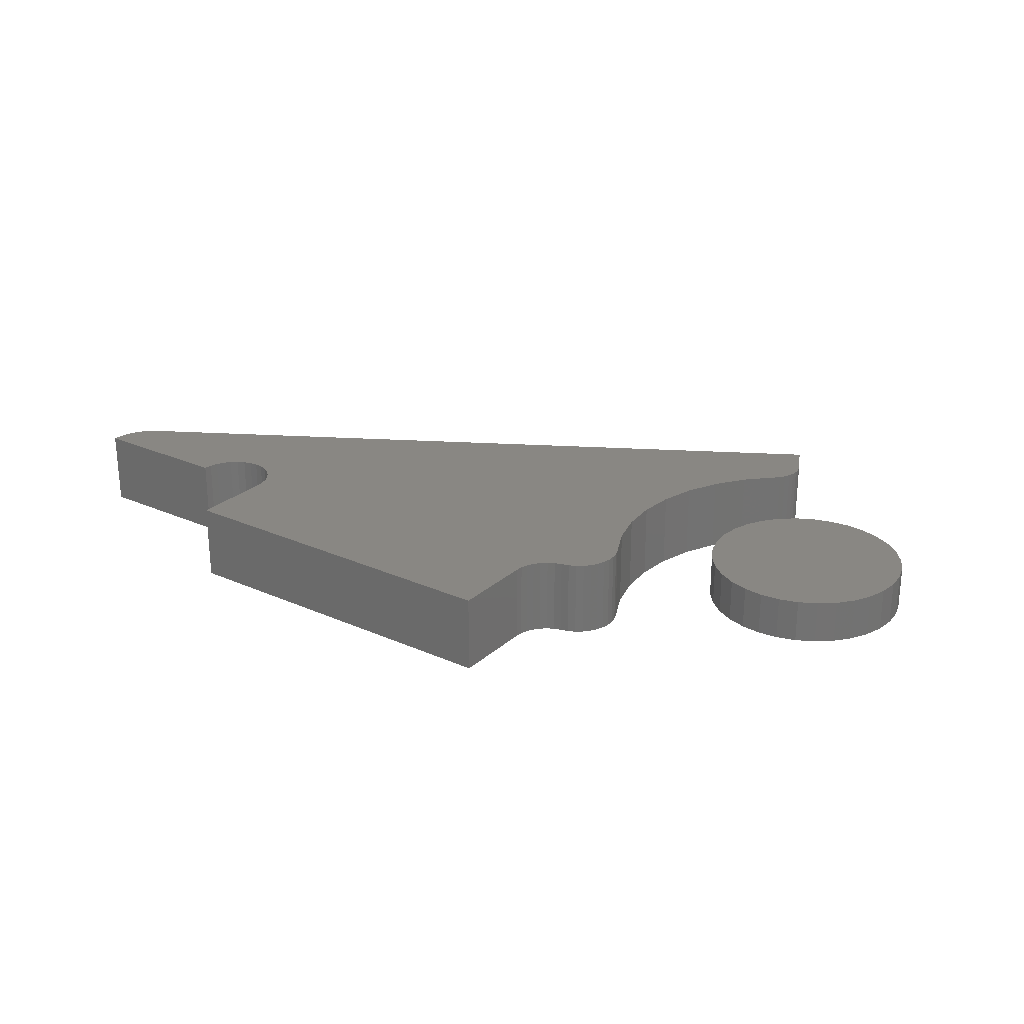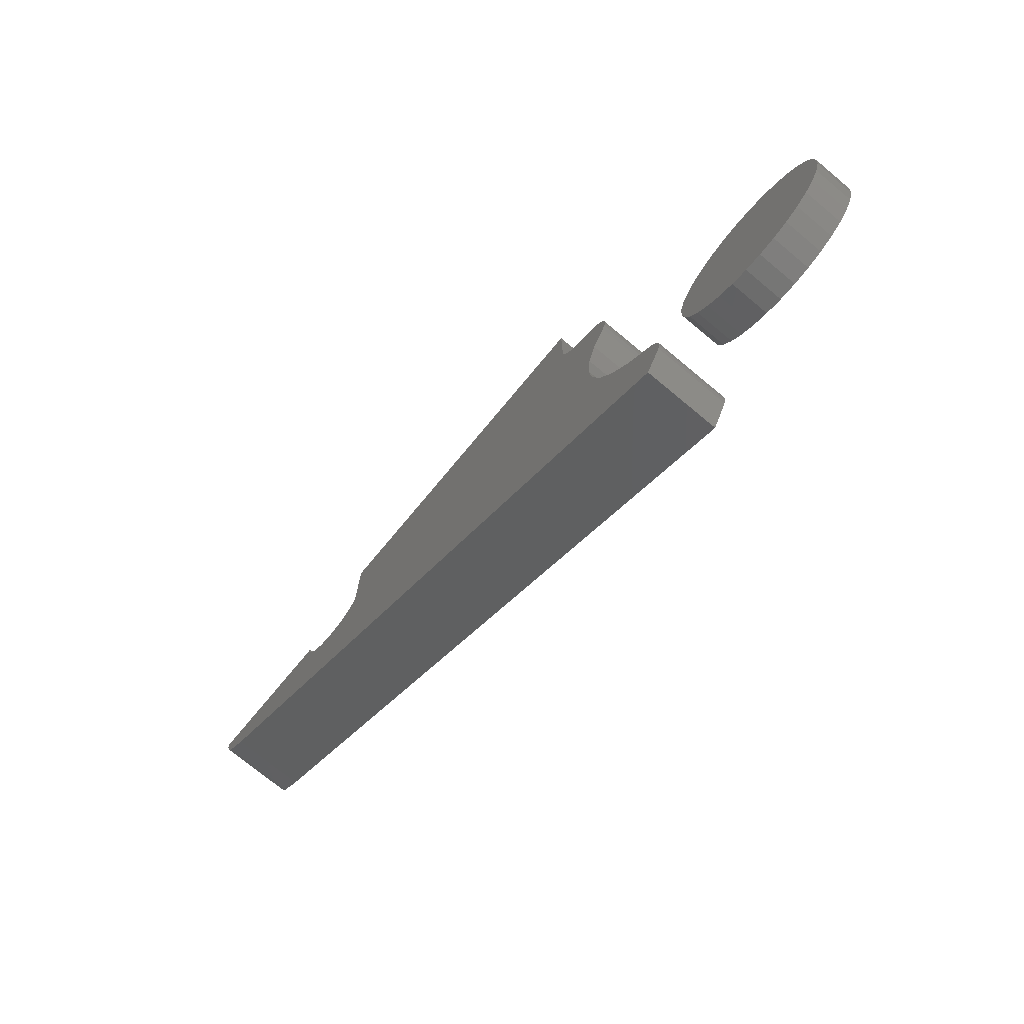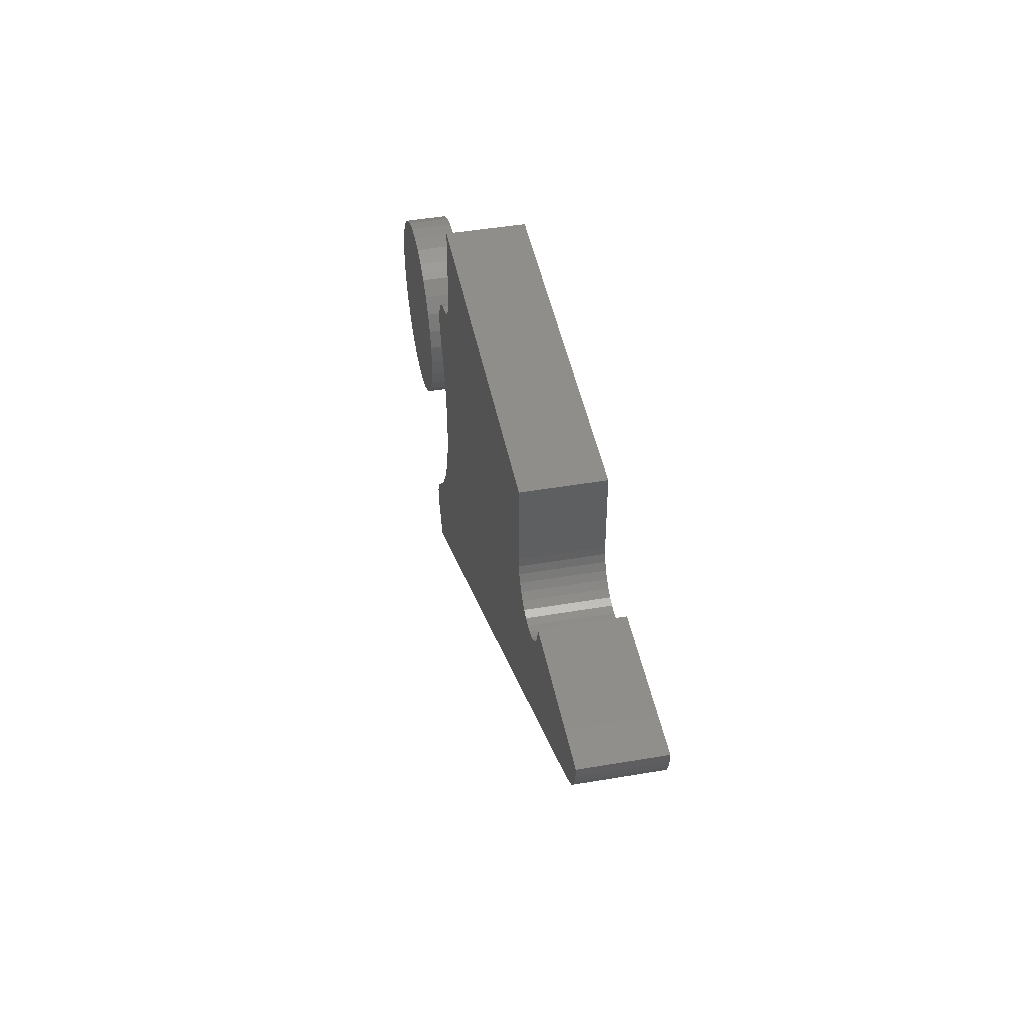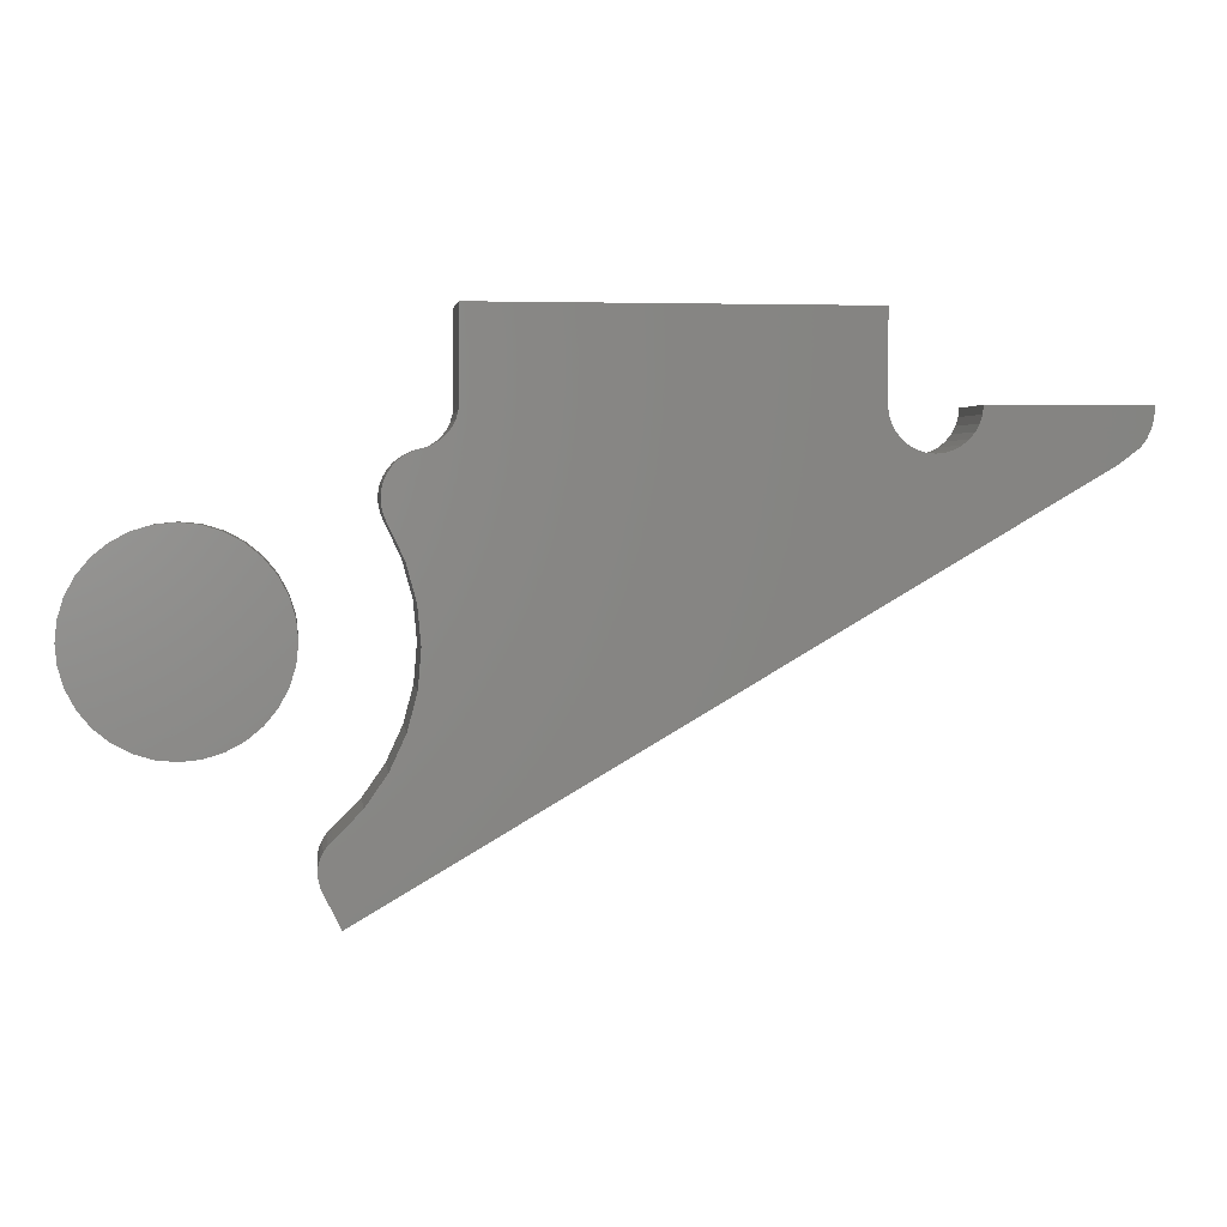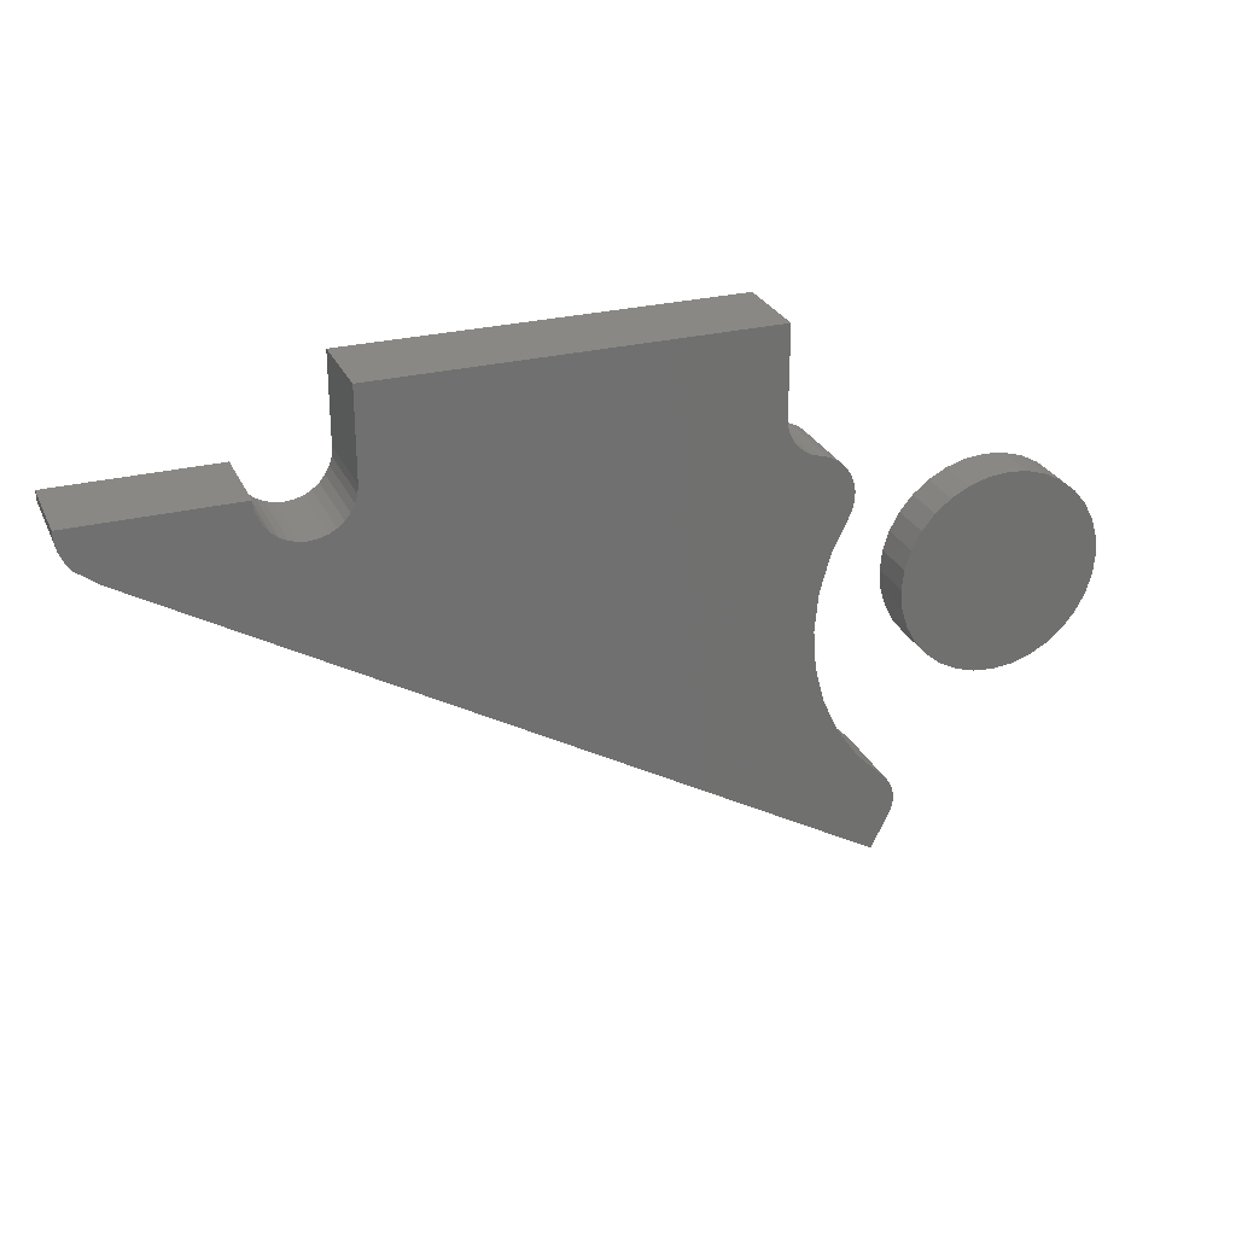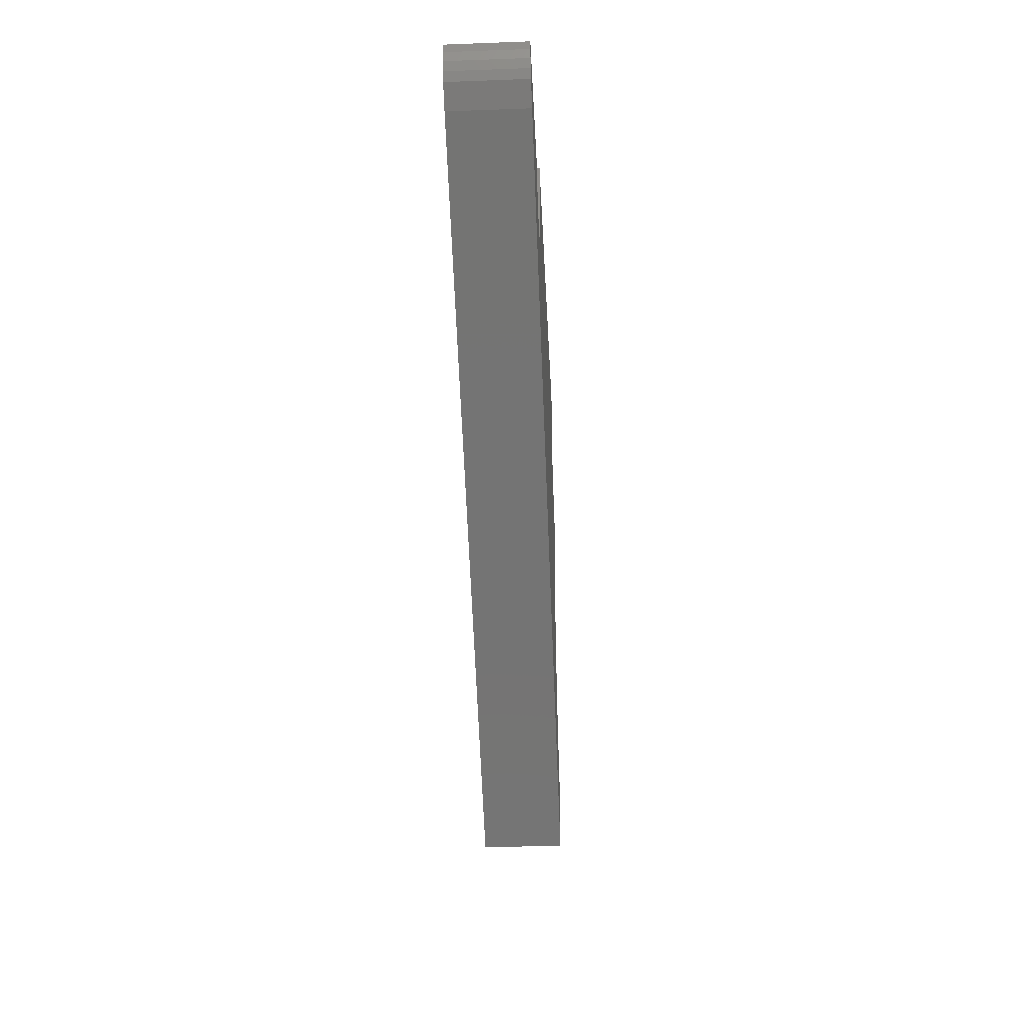
<metadata>
{"format":"stl","ext":"stl","renderer":"f3d","projection":"perspective","resolution":1024,"background":"white","views":[{"elev":25.3,"azim":35.7,"up":"+Y"},{"elev":-73.6,"azim":50.3,"up":"+Z"},{"elev":45.6,"azim":-101.1,"up":"+Z"},{"elev":2.8,"azim":172.7,"up":"+Z"},{"elev":27.5,"azim":-20.9,"up":"+Z"},{"elev":-36.3,"azim":-87.2,"up":"+Z"}]}
</metadata>
<code>
# stl→obj: 184 verts, 360 faces
v -0.75 -0.07031 0.1797
v -0.6128 -0.07031 0.1724
v -0.6135 -0.07031 0.1797
v -0.7496 -0.07031 0.171
v -0.5391 -0.07031 0.1724
v -0.5413 -0.07031 0.1653
v -0.2082 -0.07031 0.1665
v -0.2051 -0.07031 0.1606
v -0.5447 -0.07031 0.1588
v -0.2009 -0.07031 0.1553
v -0.5494 -0.07031 0.1531
v -0.1957 -0.07031 0.151
v -0.5551 -0.07031 0.1485
v -0.1899 -0.07031 0.1477
v -0.5616 -0.07031 0.145
v -0.1703 -0.07031 0.1406
v -0.1766 -0.07031 0.1437
v -0.5686 -0.07031 0.1429
v -0.5759 -0.07031 0.1421
v -0.6106 -0.07031 0.1653
v -0.7477 -0.07031 0.1626
v -0.6072 -0.07031 0.1588
v -0.7441 -0.07031 0.1546
v -0.6025 -0.07031 0.1531
v -0.7207 -0.07031 0.1336
v -0.122 -0.07031 -0.2162
v -0.1084 -0.07031 -0.1889
v -0.106 -0.07031 -0.1838
v -0.1044 -0.07031 -0.1784
v -0.1039 -0.07031 -0.1728
v -0.1043 -0.07031 -0.1672
v -0.1057 -0.07031 -0.1617
v -0.1081 -0.07031 -0.1566
v -0.1113 -0.07031 -0.152
v -0.1152 -0.07031 -0.1479
v -0.1384 -0.07031 -0.1246
v -0.1571 -0.07031 -0.09761
v -0.1709 -0.07031 -0.06776
v -0.1793 -0.07031 -0.03596
v -0.182 -0.07031 -0.0032
v -0.1789 -0.07031 0.02953
v -0.1702 -0.07031 0.06124
v -0.1562 -0.07031 0.09095
v -0.1536 -0.07031 0.09754
v -0.1522 -0.07031 0.1045
v -0.1522 -0.07031 0.1116
v -0.1535 -0.07031 0.1185
v -0.1561 -0.07031 0.1251
v -0.1598 -0.07031 0.1311
v -0.1646 -0.07031 0.1363
v -0.5833 -0.07031 0.1429
v -0.5903 -0.07031 0.145
v -0.7392 -0.07031 0.1475
v -0.5968 -0.07031 0.1485
v -0.1835 -0.07031 0.1456
v -0.2108 -0.07031 0.2548
v -0.5384 -0.07031 0.2548
v -0.2108 -0.07031 0.1797
v -0.5384 -0.07031 0.1797
v -0.2101 -0.07031 0.173
v -0.6135 1.665e-17 0.1797
v -0.6128 1.632e-17 0.1724
v -0.75 1.923e-18 0.1797
v -0.7496 1.481e-18 0.171
v -0.2082 5.812e-17 0.1665
v -0.5413 2.387e-17 0.1653
v -0.5391 2.45e-17 0.1724
v -0.2051 5.814e-17 0.1606
v -0.5447 2.312e-17 0.1588
v -0.2009 5.831e-17 0.1553
v -0.5494 2.229e-17 0.1531
v -0.1957 5.864e-17 0.151
v -0.5551 2.14e-17 0.1485
v -0.1899 5.911e-17 0.1477
v -0.5616 2.049e-17 0.145
v -0.5686 1.959e-17 0.1429
v -0.1766 5.898e-17 0.1437
v -0.1703 5.951e-17 0.1406
v -0.5759 1.873e-17 0.1421
v -0.6106 1.617e-17 0.1653
v -0.7477 1.231e-18 0.1626
v -0.6072 1.619e-17 0.1588
v -0.7441 1.18e-18 0.1546
v -0.6025 1.64e-17 0.1531
v -0.7207 6.925e-19 0.1336
v -0.5903 1.73e-17 0.145
v -0.5833 1.796e-17 0.1429
v -0.1646 5.99e-17 0.1363
v -0.1598 6.015e-17 0.1311
v -0.1561 6.023e-17 0.1251
v -0.1535 6.015e-17 0.1185
v -0.1522 5.99e-17 0.1116
v -0.1522 5.951e-17 0.1045
v -0.1536 5.898e-17 0.09754
v -0.1562 6.357e-17 0.09095
v -0.1702 6.036e-17 0.06124
v -0.1789 5.764e-17 0.02953
v -0.182 5.548e-17 -0.0032
v -0.1793 5.396e-17 -0.03596
v -0.1709 5.313e-17 -0.06776
v -0.1571 5.3e-17 -0.09761
v -0.1384 5.358e-17 -0.1246
v -0.1152 5.226e-17 -0.1479
v -0.1113 5.247e-17 -0.152
v -0.1081 5.257e-17 -0.1566
v -0.1057 5.254e-17 -0.1617
v -0.1043 5.24e-17 -0.1672
v -0.1039 5.213e-17 -0.1728
v -0.1044 5.176e-17 -0.1784
v -0.106 5.129e-17 -0.1838
v -0.1084 5.077e-17 -0.1889
v -0.122 4.774e-17 -0.2162
v -0.7392 1.33e-18 0.1475
v -0.5968 1.677e-17 0.1485
v -0.1835 5.832e-17 0.1456
v -0.2101 5.827e-17 0.173
v -0.5384 2.349e-17 0.1797
v -0.2108 5.857e-17 0.1797
v -0.5384 2.766e-17 0.2548
v -0.2108 6.403e-17 0.2548
v -0.01932 -0.03906 0.08875
v 0.01537 -0.03906 0.08875
v -0.001974 -0.03906 0.09046
v -0.03599 -0.03906 0.08369
v 0.03205 -0.03906 0.08369
v -0.05136 -0.03906 0.07548
v 0.04742 -0.03906 0.07548
v -0.06483 -0.03906 0.06442
v 0.06089 -0.03906 0.06442
v 0.06089 -0.03906 -0.0613
v -0.05136 -0.03906 -0.07235
v 0.04742 -0.03906 -0.07235
v -0.03599 -0.03906 -0.08057
v 0.03205 -0.03906 -0.08057
v -0.01932 -0.03906 -0.08563
v 0.01537 -0.03906 -0.08563
v -0.001974 -0.03906 -0.08734
v 0.07194 -0.03906 0.05095
v -0.07589 -0.03906 0.05095
v 0.08016 -0.03906 0.03558
v -0.0841 -0.03906 0.03558
v 0.08522 -0.03906 0.01891
v -0.08916 -0.03906 0.01891
v 0.08692 -0.03906 0.001563
v -0.09087 -0.03906 0.001563
v 0.08522 -0.03906 -0.01578
v -0.08916 -0.03906 -0.01578
v 0.08016 -0.03906 -0.03246
v -0.0841 -0.03906 -0.03246
v 0.07194 -0.03906 -0.04783
v -0.07589 -0.03906 -0.04783
v -0.06483 -0.03906 -0.0613
v -0.001974 8.404e-18 0.09046
v 0.01537 9.272e-18 0.08875
v -0.01932 7.347e-18 0.08875
v -0.03599 6.14e-18 0.08369
v 0.03205 9.917e-18 0.08369
v -0.05136 4.831e-18 0.07548
v 0.04742 1.031e-17 0.07548
v -0.06483 3.469e-18 0.06442
v 0.06089 1.045e-17 0.06442
v 0.04742 2.108e-18 -0.07235
v -0.05136 -3.375e-18 -0.07235
v 0.06089 3.469e-18 -0.0613
v -0.03599 -2.978e-18 -0.08057
v 0.03205 7.987e-19 -0.08057
v -0.01932 -2.333e-18 -0.08563
v 0.01537 -4.078e-19 -0.08563
v -0.001974 -1.465e-18 -0.08734
v -0.06483 -3.509e-18 -0.0613
v -0.07589 -3.375e-18 -0.04783
v 0.07194 4.831e-18 -0.04783
v -0.0841 -2.978e-18 -0.03246
v 0.08016 6.14e-18 -0.03246
v -0.08916 -2.333e-18 -0.01578
v 0.08522 7.347e-18 -0.01578
v -0.09087 -1.465e-18 0.001563
v 0.08692 8.404e-18 0.001563
v -0.08916 -4.078e-19 0.01891
v 0.08522 9.272e-18 0.01891
v -0.0841 7.987e-19 0.03558
v 0.08016 9.917e-18 0.03558
v -0.07589 2.108e-18 0.05095
v 0.07194 1.031e-17 0.05095
f 1 2 3
f 1 4 2
f 5 6 7
f 8 7 6
f 6 9 8
f 10 8 9
f 9 11 10
f 12 10 11
f 11 13 12
f 12 13 14
f 14 13 15
f 16 17 18
f 16 18 19
f 20 2 4
f 4 21 20
f 22 20 21
f 21 23 22
f 22 23 24
f 25 26 27
f 25 27 28
f 25 28 29
f 25 29 30
f 25 30 31
f 25 31 32
f 25 32 33
f 25 33 34
f 25 34 35
f 25 35 36
f 25 36 37
f 25 37 38
f 25 38 39
f 25 39 40
f 25 40 41
f 25 41 42
f 25 42 43
f 25 43 44
f 25 44 45
f 25 45 46
f 25 46 47
f 25 47 48
f 25 48 49
f 25 49 50
f 25 50 16
f 25 16 19
f 25 19 51
f 25 51 52
f 53 25 52
f 53 52 54
f 53 54 24
f 53 24 23
f 55 14 15
f 55 15 18
f 55 18 17
f 56 57 58
f 58 57 59
f 58 59 60
f 60 59 5
f 60 5 7
f 61 62 63
f 62 64 63
f 65 66 67
f 66 65 68
f 68 69 66
f 69 68 70
f 70 71 69
f 71 70 72
f 72 73 71
f 74 73 72
f 75 73 74
f 76 77 78
f 79 76 78
f 64 62 80
f 80 81 64
f 81 80 82
f 82 83 81
f 84 83 82
f 85 86 87
f 85 87 79
f 85 79 78
f 85 78 88
f 85 88 89
f 85 89 90
f 85 90 91
f 85 91 92
f 85 92 93
f 85 93 94
f 85 94 95
f 85 95 96
f 85 96 97
f 85 97 98
f 85 98 99
f 85 99 100
f 85 100 101
f 85 101 102
f 85 102 103
f 85 103 104
f 85 104 105
f 85 105 106
f 85 106 107
f 85 107 108
f 85 108 109
f 85 109 110
f 85 110 111
f 85 111 112
f 113 83 84
f 113 84 114
f 113 114 86
f 113 86 85
f 115 77 76
f 115 76 75
f 115 75 74
f 65 67 116
f 116 67 117
f 116 117 118
f 118 117 119
f 118 119 120
f 25 85 26
f 26 85 112
f 113 53 83
f 83 53 23
f 83 23 81
f 81 23 21
f 81 21 64
f 64 21 4
f 64 4 63
f 63 4 1
f 53 113 25
f 25 113 85
f 3 61 1
f 1 61 63
f 79 18 76
f 76 18 15
f 76 15 75
f 75 15 13
f 75 13 73
f 73 13 11
f 73 11 71
f 71 11 9
f 71 9 69
f 69 9 6
f 69 6 66
f 66 6 5
f 66 5 67
f 67 5 59
f 67 59 117
f 18 79 19
f 19 79 87
f 19 87 51
f 51 87 86
f 51 86 52
f 52 86 114
f 52 114 54
f 54 114 84
f 54 84 24
f 24 84 82
f 24 82 22
f 22 82 80
f 22 80 20
f 20 80 62
f 20 62 2
f 2 62 61
f 2 61 3
f 57 119 59
f 59 119 117
f 56 120 57
f 57 120 119
f 58 118 56
f 56 118 120
f 70 12 72
f 72 12 14
f 72 14 74
f 74 14 55
f 74 55 115
f 12 70 10
f 10 70 68
f 10 68 8
f 8 68 65
f 8 65 7
f 7 65 116
f 7 116 60
f 60 116 118
f 60 118 58
f 115 55 77
f 77 55 17
f 77 17 78
f 78 17 16
f 78 16 88
f 88 16 50
f 88 50 89
f 89 50 49
f 89 49 90
f 90 49 48
f 90 48 91
f 91 48 47
f 91 47 92
f 92 47 46
f 92 46 93
f 93 46 45
f 93 45 94
f 94 45 44
f 94 44 95
f 95 44 43
f 99 38 100
f 100 38 37
f 100 37 101
f 101 37 36
f 101 36 102
f 102 36 35
f 102 35 103
f 38 99 39
f 39 99 98
f 39 98 40
f 40 98 97
f 40 97 41
f 41 97 96
f 41 96 42
f 42 96 95
f 42 95 43
f 103 35 104
f 104 35 34
f 104 34 105
f 105 34 33
f 105 33 106
f 106 33 32
f 106 32 107
f 107 32 31
f 107 31 108
f 108 31 30
f 108 30 109
f 109 30 29
f 109 29 110
f 110 29 28
f 110 28 111
f 111 28 27
f 112 111 26
f 26 111 27
f 121 122 123
f 122 121 124
f 122 124 125
f 125 124 126
f 125 126 127
f 127 126 128
f 127 128 129
f 130 131 132
f 132 131 133
f 132 133 134
f 134 133 135
f 134 135 136
f 136 135 137
f 129 128 138
f 138 128 139
f 138 139 140
f 140 139 141
f 140 141 142
f 142 141 143
f 142 143 144
f 144 143 145
f 144 145 146
f 146 145 147
f 146 147 148
f 148 147 149
f 148 149 150
f 150 149 151
f 150 151 130
f 130 151 152
f 130 152 131
f 153 154 155
f 156 155 154
f 157 156 154
f 158 156 157
f 159 158 157
f 160 158 159
f 161 160 159
f 162 163 164
f 165 163 162
f 166 165 162
f 167 165 166
f 168 167 166
f 169 167 168
f 163 170 164
f 164 170 171
f 164 171 172
f 172 171 173
f 172 173 174
f 174 173 175
f 174 175 176
f 176 175 177
f 176 177 178
f 178 177 179
f 178 179 180
f 180 179 181
f 180 181 182
f 182 181 183
f 182 183 184
f 184 183 160
f 184 160 161
f 178 144 176
f 176 144 146
f 176 146 174
f 174 146 148
f 174 148 172
f 172 148 150
f 172 150 164
f 164 150 130
f 164 130 162
f 162 130 132
f 162 132 166
f 166 132 134
f 166 134 168
f 168 134 136
f 168 136 169
f 169 136 137
f 169 137 167
f 167 137 135
f 167 135 165
f 165 135 133
f 165 133 163
f 163 133 131
f 163 131 170
f 170 131 152
f 170 152 171
f 171 152 151
f 171 151 173
f 173 151 149
f 173 149 175
f 175 149 147
f 175 147 177
f 177 147 145
f 177 145 179
f 179 145 143
f 179 143 181
f 181 143 141
f 181 141 183
f 183 141 139
f 183 139 160
f 160 139 128
f 160 128 158
f 158 128 126
f 158 126 156
f 156 126 124
f 156 124 155
f 155 124 121
f 155 121 153
f 153 121 123
f 153 123 154
f 154 123 122
f 154 122 157
f 157 122 125
f 157 125 159
f 159 125 127
f 159 127 161
f 161 127 129
f 161 129 184
f 184 129 138
f 184 138 182
f 182 138 140
f 182 140 180
f 180 140 142
f 180 142 178
f 178 142 144

</code>
